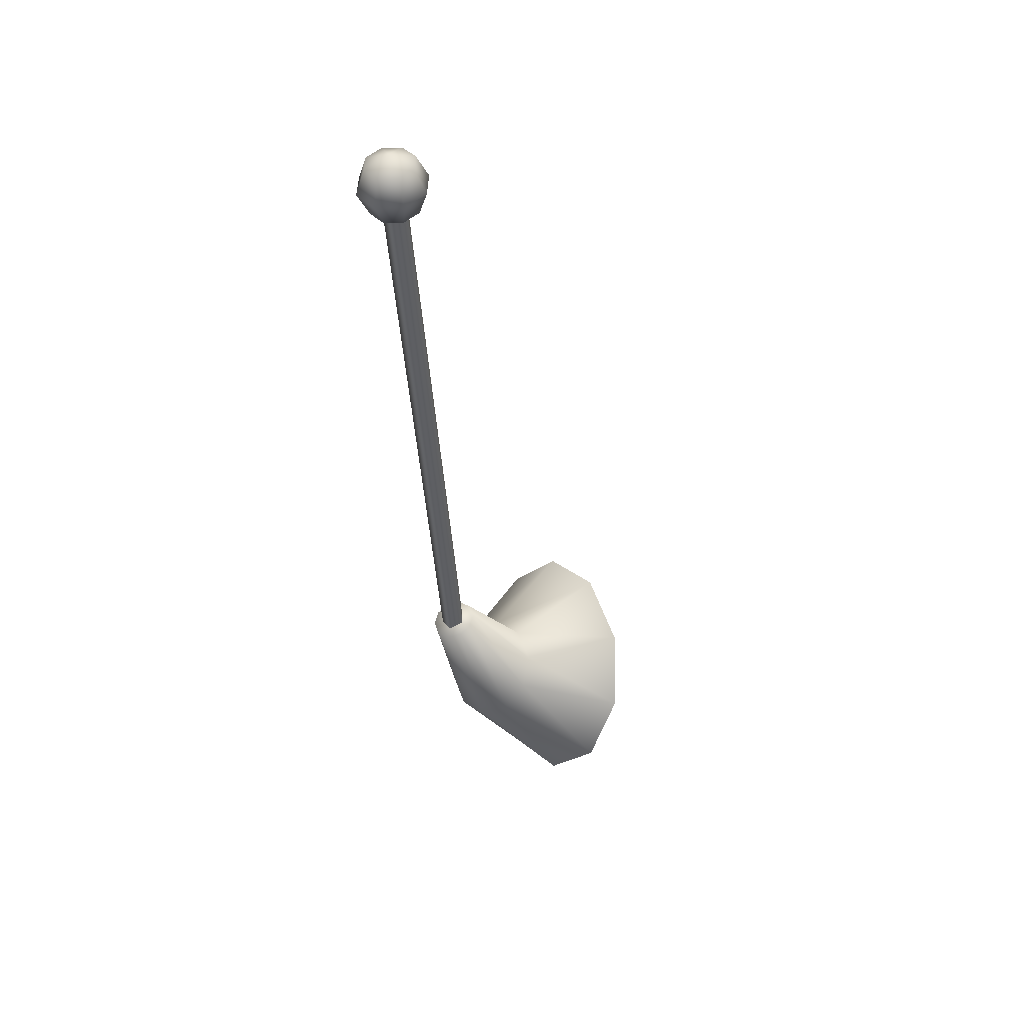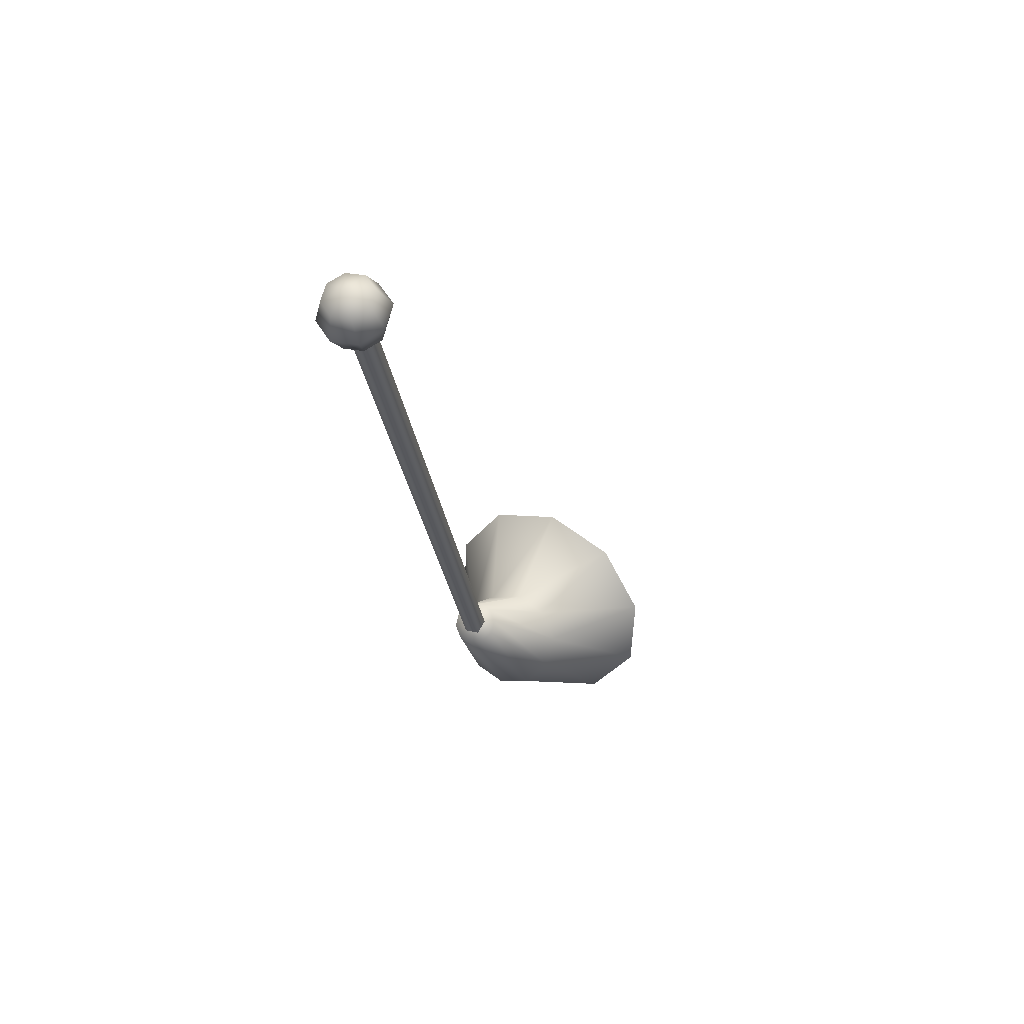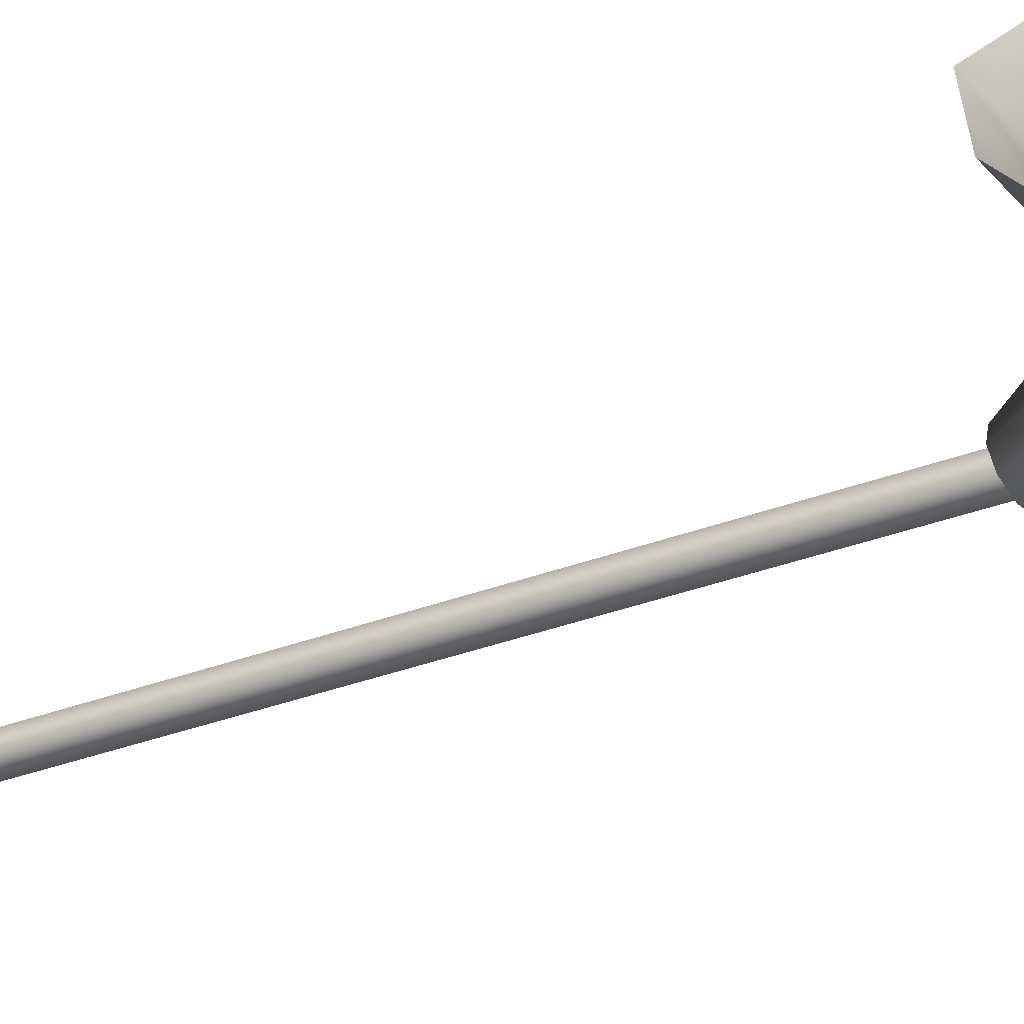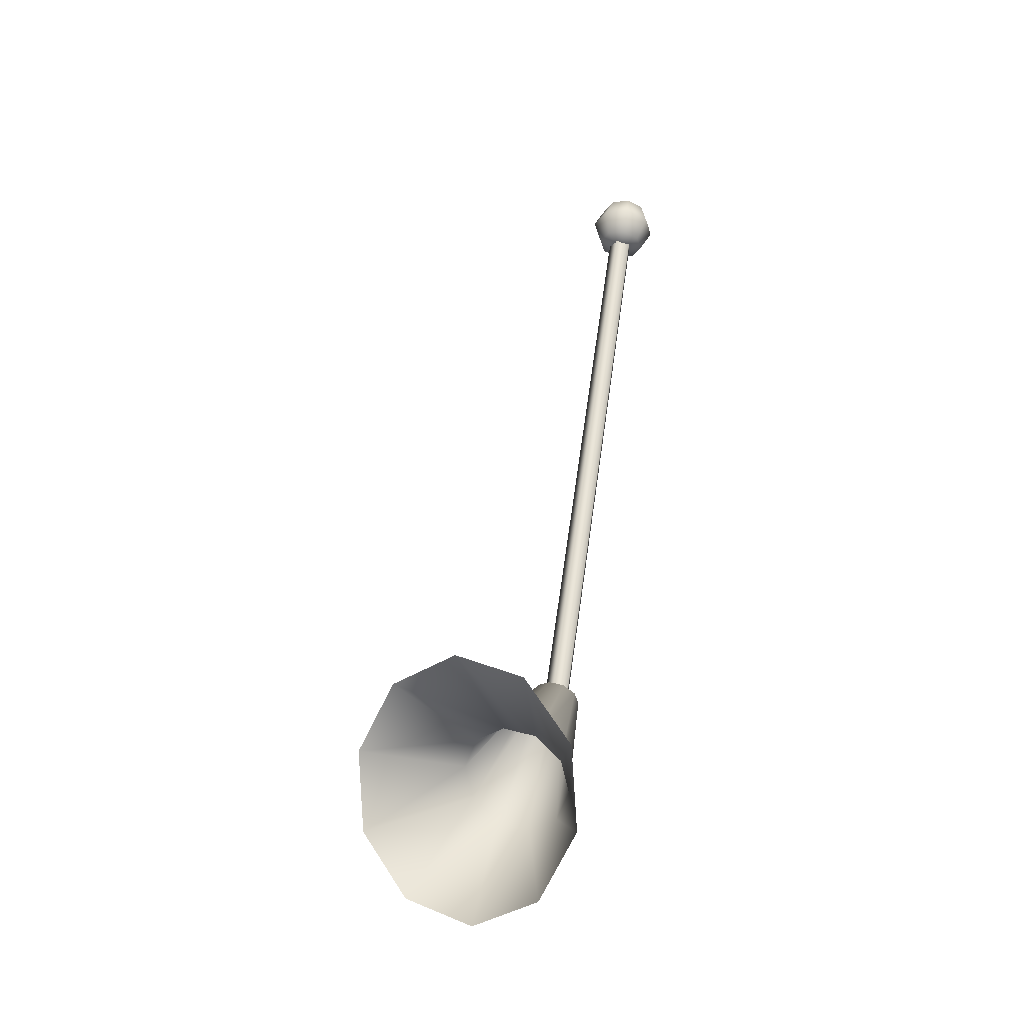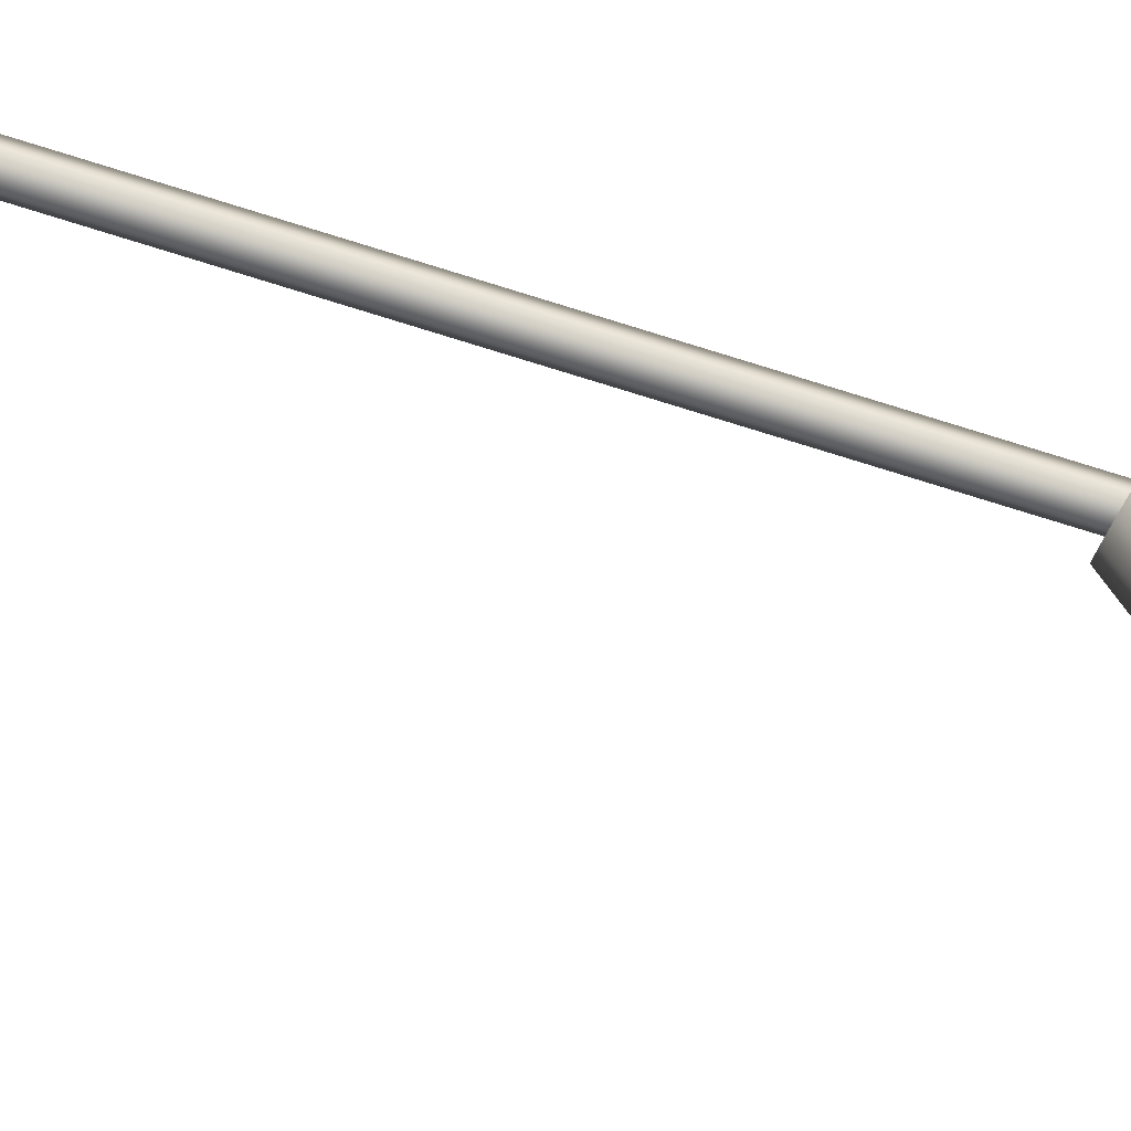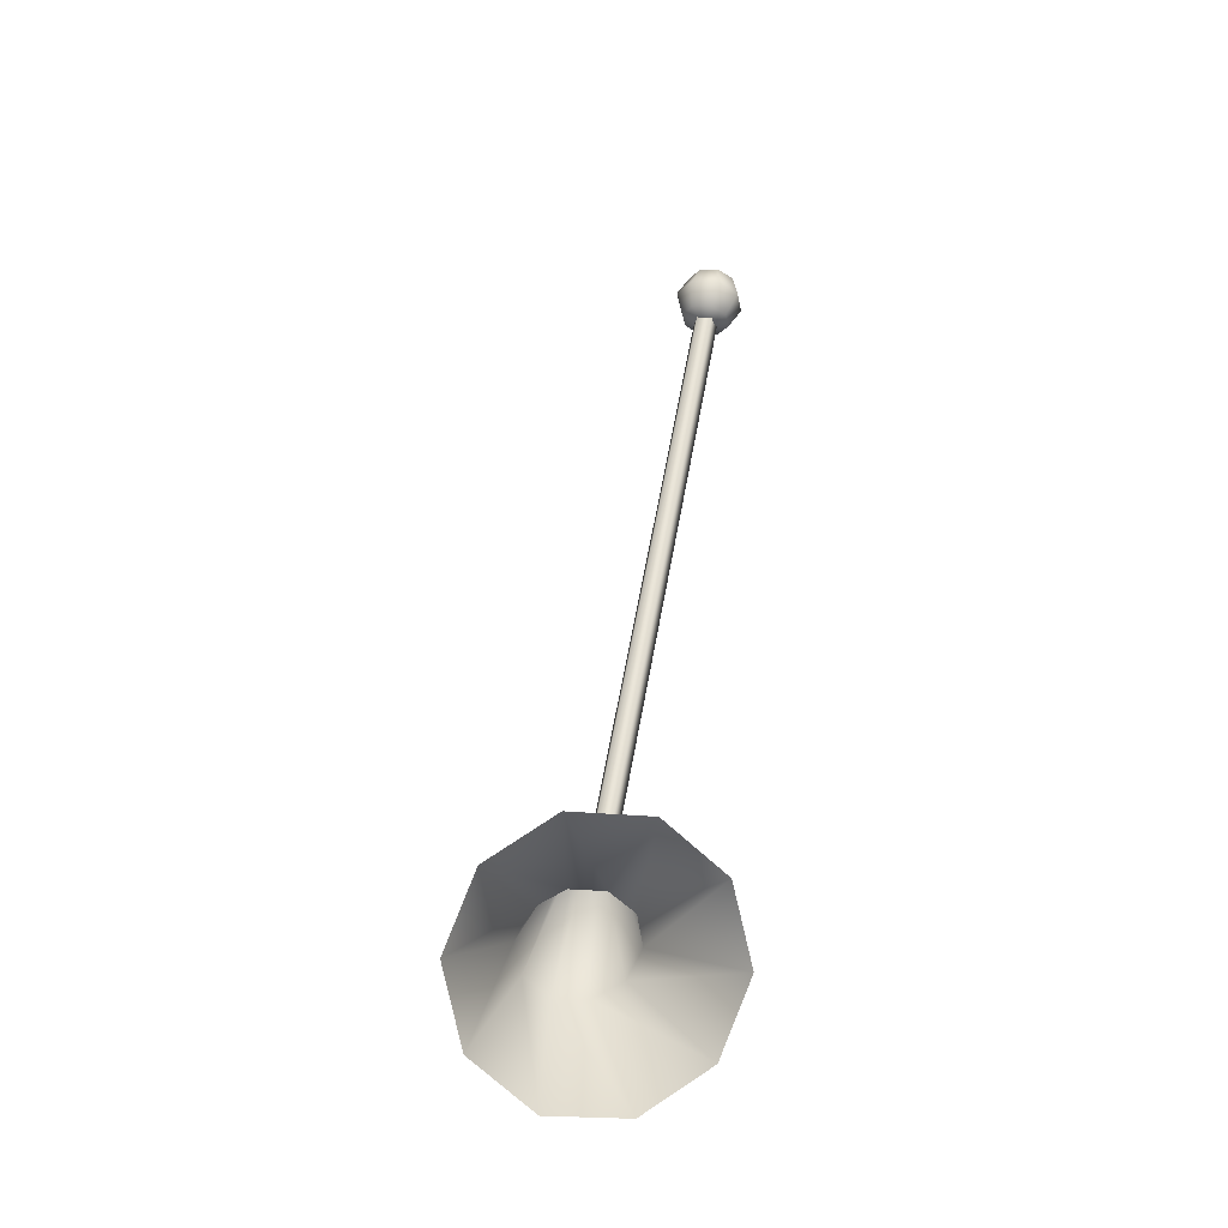
<metadata>
{"format":"obj","ext":"obj","renderer":"f3d","projection":"perspective","resolution":1024,"background":"white","views":[{"elev":58.0,"azim":-20.3,"up":"+Z"},{"elev":67.2,"azim":-54.3,"up":"+Z"},{"elev":-57.9,"azim":115.0,"up":"+Y"},{"elev":-37.4,"azim":128.3,"up":"+Z"},{"elev":60.2,"azim":103.6,"up":"+Y"},{"elev":-29.2,"azim":78.5,"up":"+Z"}]}
</metadata>
<code>
g tractor_lever_gear
v 0.005713 -0.05634 -0.2379
v -0.02054 -0.03079 -0.1728
v 0.02679 -0.07126 -0.2009
v -0.03513 -0.02441 -0.1843
v -0.005941 -0.02502 -0.1609
v 0.04787 -0.0583 -0.1632
v 0.003079 -0.009307 -0.1533
v 0.0609 -0.02241 -0.1391
v 0.003079 0.01035 -0.1528
v 0.0609 0.0227 -0.1379
v -0.005941 0.02645 -0.1596
v -0.03336 0.02622 -0.1128
v -0.02862 0.01975 -0.1104
v 0.04787 0.0598 -0.1601
v -0.02054 0.03283 -0.1711
v 0.02679 0.07472 -0.1971
v -0.03513 0.02706 -0.183
v 0.005713 0.06176 -0.2348
v -0.04415 0.01134 -0.1906
v -0.007315 0.02587 -0.2589
v -0.04415 -0.008316 -0.1911
v -0.007315 -0.01924 -0.2601
v -0.04868 0.02551 -0.1171
v -0.04102 0.02842 -0.1153
v -0.05342 0.01861 -0.1173
v -0.05342 0.01034 -0.1159
v -0.05342 0.01861 -0.1173
v -0.02862 0.01148 -0.109
v -0.05342 0.01034 -0.1159
v -0.05342 0.01034 -0.1159
v -0.03336 0.004577 -0.1092
v -0.04868 0.003875 -0.1135
v -0.04102 0.001672 -0.111
v -0.04415 -0.008316 -0.1911
v -0.007315 -0.01924 -0.2601
v -0.05342 0.01034 -0.1159
v -0.04112 0.02185 -0.1195
v -0.03422 0.07946 0.2267
v -0.04112 0.08439 0.2258
v -0.03422 0.01692 -0.1186
v -0.03422 0.01692 -0.1186
v -0.03685 0.07149 0.2281
v -0.03422 0.07946 0.2267
v -0.03685 0.008941 -0.1172
v -0.03685 0.008941 -0.1172
v -0.04538 0.07149 0.2281
v -0.03685 0.07149 0.2281
v -0.04538 0.008941 -0.1172
v -0.04801 0.01692 -0.1186
v -0.04112 0.08439 0.2258
v -0.04801 0.07946 0.2267
v -0.04112 0.02185 -0.1195
v -0.04538 0.008941 -0.1172
v -0.04801 0.07946 0.2267
v -0.04538 0.07149 0.2281
v -0.04801 0.01692 -0.1186
v -0.0609 0.07989 0.2425
v -0.05101 0.09212 0.2545
v -0.05511 0.08238 0.2562
v -0.05511 0.09366 0.24
v -0.05511 0.0774 0.2287
v -0.05101 0.08713 0.2269
v -0.04111 0.09937 0.2389
v -0.04111 0.09117 0.2262
v -0.05511 0.09366 0.24
v -0.04111 0.09616 0.2537
v -0.05101 0.09212 0.2545
v -0.04111 0.09937 0.2389
v -0.03121 0.09212 0.2545
v -0.02711 0.09366 0.24
v -0.04111 0.09117 0.2262
v -0.03121 0.08713 0.2269
v -0.02711 0.08238 0.2562
v -0.02131 0.07989 0.2425
v -0.02711 0.0774 0.2287
v -0.02131 0.07989 0.2425
v -0.03121 0.07265 0.258
v -0.02711 0.08238 0.2562
v -0.02711 0.06612 0.245
v -0.02711 0.0774 0.2287
v -0.03121 0.06766 0.2304
v -0.04111 0.06861 0.2587
v -0.04111 0.06041 0.246
v -0.03121 0.06766 0.2304
v -0.04111 0.06041 0.246
v -0.02711 0.06612 0.245
v -0.04111 0.06362 0.2312
v -0.05511 0.06612 0.245
v -0.05101 0.07265 0.258
v -0.04111 0.06861 0.2587
v -0.05101 0.06766 0.2304
v -0.0609 0.07989 0.2425
v -0.05511 0.0774 0.2287
v -0.05511 0.08238 0.2562
v -0.04111 0.07636 0.223
v -0.05101 0.08713 0.2269
v -0.05511 0.0774 0.2287
v -0.04111 0.09117 0.2262
v -0.03121 0.08713 0.2269
v -0.02711 0.0774 0.2287
v -0.03121 0.06766 0.2304
v -0.04111 0.06362 0.2312
v -0.05101 0.06766 0.2304
v -0.05511 0.08238 0.2562
v -0.05101 0.09212 0.2545
v -0.04111 0.08342 0.2619
v -0.04111 0.09616 0.2537
v -0.03121 0.09212 0.2545
v -0.02711 0.08238 0.2562
v -0.03121 0.07265 0.258
v -0.04111 0.06861 0.2587
v -0.05101 0.07265 0.258
g %s_%u
f -110 -111 -112
f -111 -109 -112
f -108 -111 -110
f -107 -108 -110
f -106 -108 -107
f -105 -106 -107
f -104 -106 -105
f -103 -104 -105
f -102 -104 -103
f -102 -101 -104
f -101 -100 -104
f -104 -100 -106
f -99 -102 -103
f -98 -102 -99
f -97 -98 -99
f -96 -98 -97
f -95 -96 -97
f -94 -96 -95
f -93 -94 -95
f -92 -94 -93
f -91 -92 -93
f -90 -100 -101
f -96 -90 -98
f -89 -90 -101
f -98 -89 -102
f -89 -101 -102
f -90 -89 -98
f -88 -100 -90
f -94 -88 -96
f -88 -90 -96
f -92 -87 -94
f -87 -88 -94
f -85 -100 -86
f -84 -85 -88
f -82 -85 -83
f -81 -82 -83
f -80 -82 -81
f -80 -81 -109
f -109 -81 -79
f -109 -79 -78
f -112 -109 -78
f -81 -77 -79
f -111 -80 -109
f -82 -80 -111
f -108 -82 -111
f -85 -82 -108
f -106 -85 -108
f -100 -85 -106
f -74 -75 -76
f -75 -73 -76
f -70 -71 -72
f -71 -69 -72
f -66 -67 -68
f -67 -65 -68
f -62 -63 -64
f -63 -61 -64
f -58 -59 -60
f -59 -57 -60
f -54 -55 -56
f -55 -53 -56
f -56 -53 -52
f -53 -51 -52
f -53 -50 -51
f -50 -49 -51
f -46 -47 -48
f -47 -45 -48
f -47 -44 -45
f -44 -43 -45
f -45 -43 -42
f -43 -41 -42
f -44 -40 -43
f -40 -39 -43
f -43 -39 -41
f -39 -38 -41
f -35 -36 -37
f -36 -34 -37
f -37 -34 -33
f -34 -32 -33
f -36 -31 -34
f -31 -30 -34
f -27 -28 -29
f -28 -26 -29
f -28 -25 -26
f -24 -25 -28
f -23 -24 -28
f -25 -22 -26
f -25 -21 -22
f -21 -20 -22
f -24 -19 -25
f -19 -21 -25
f -16 -17 -18
f -17 -15 -18
f -15 -14 -18
f -14 -13 -18
f -13 -12 -18
f -12 -11 -18
f -11 -10 -18
f -10 -16 -18
f -7 -8 -9
f -7 -6 -8
f -7 -5 -6
f -7 -4 -5
f -7 -3 -4
f -7 -2 -3
f -7 -1 -2
f -7 -9 -1

</code>
